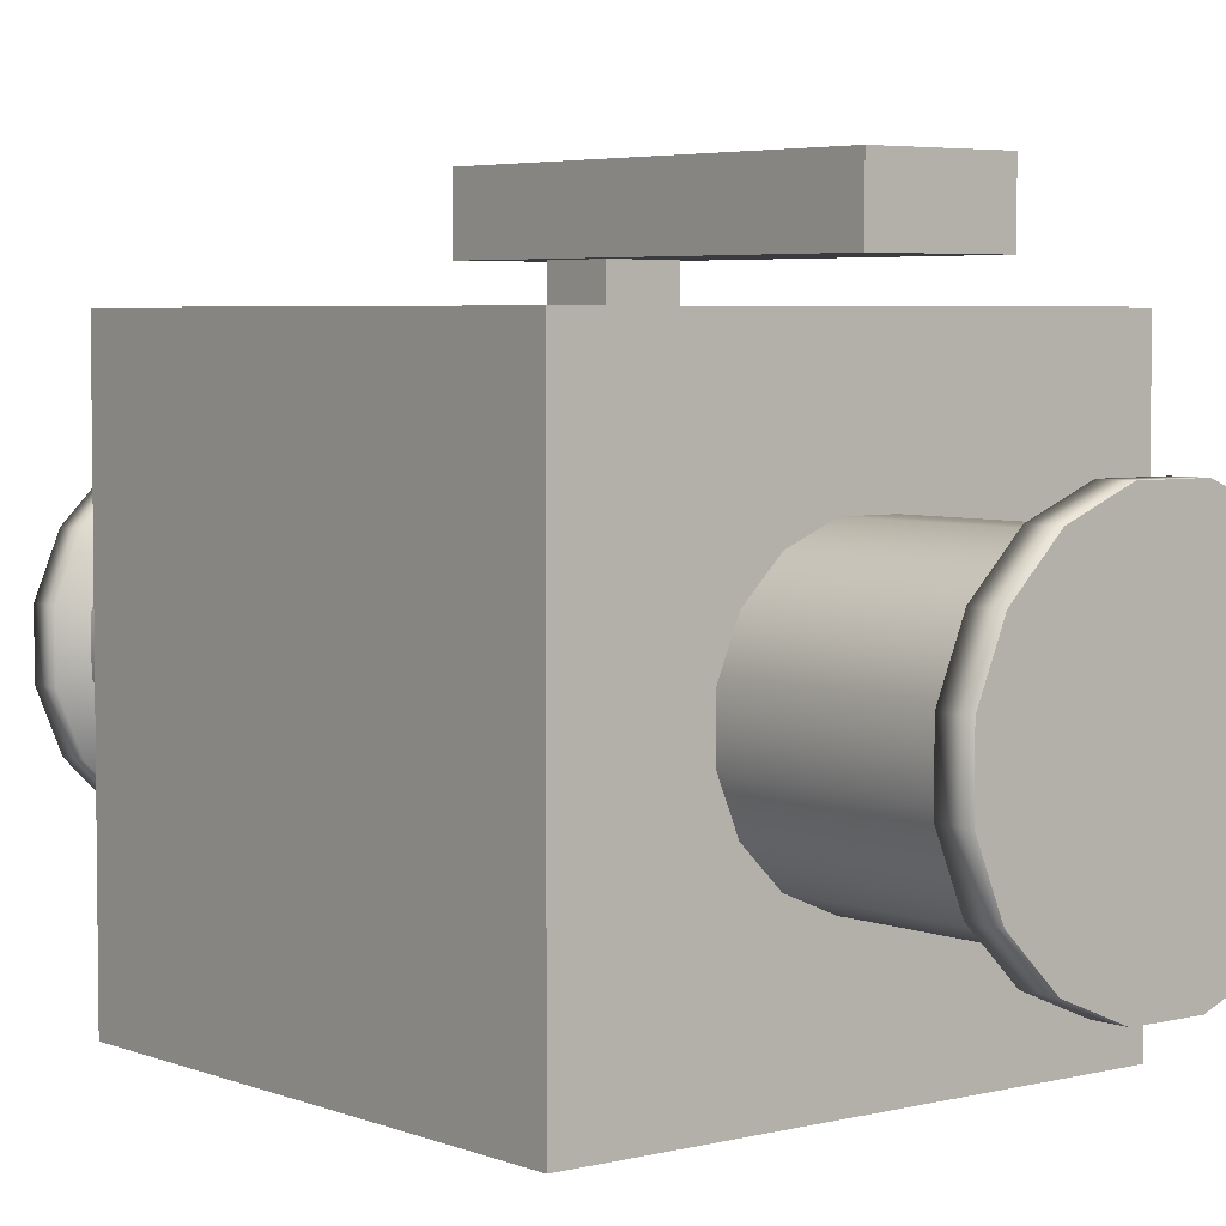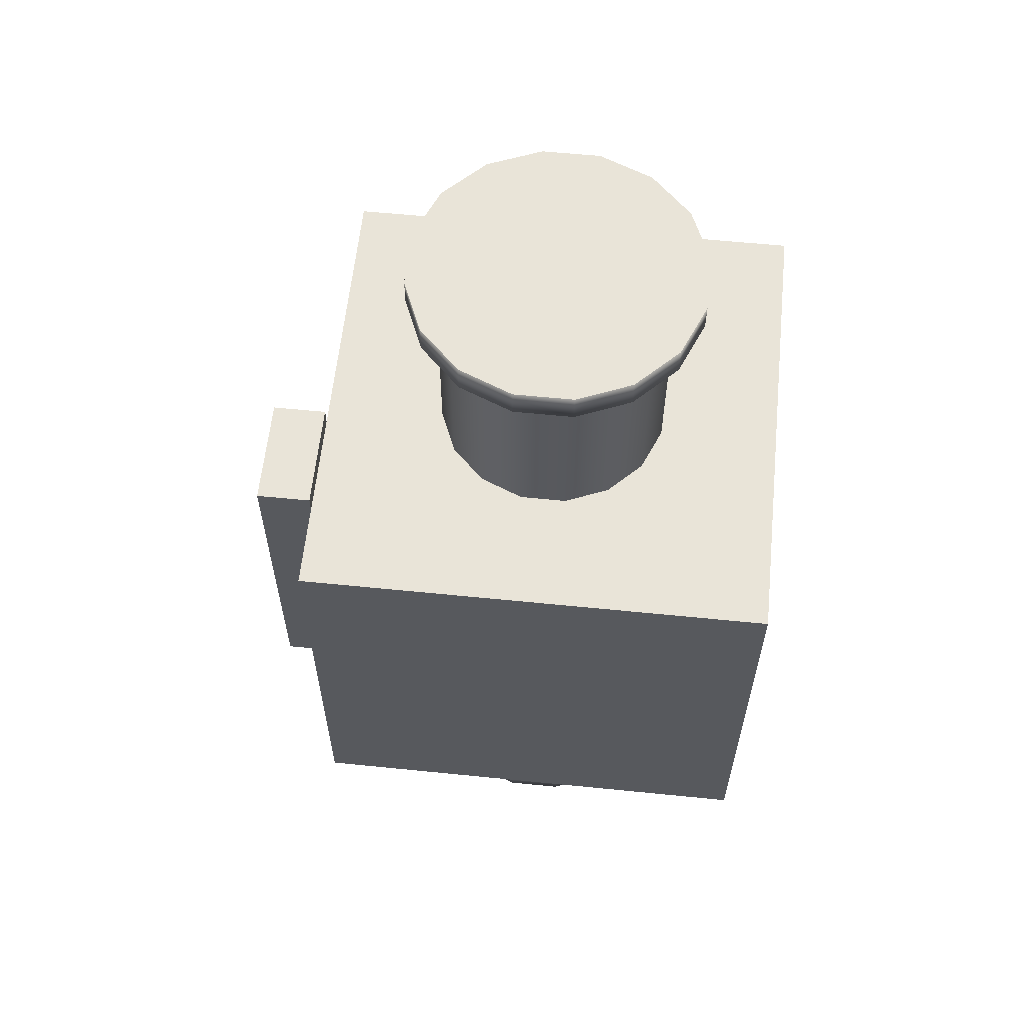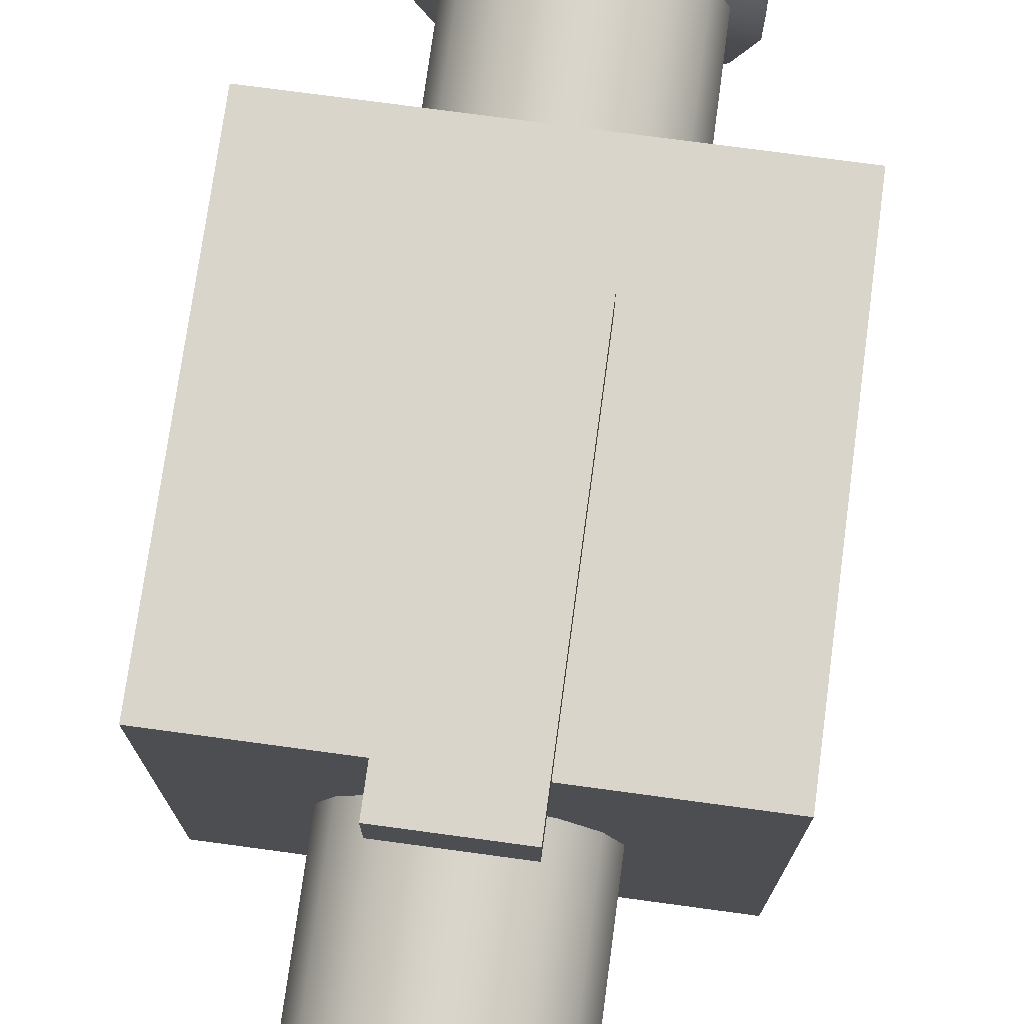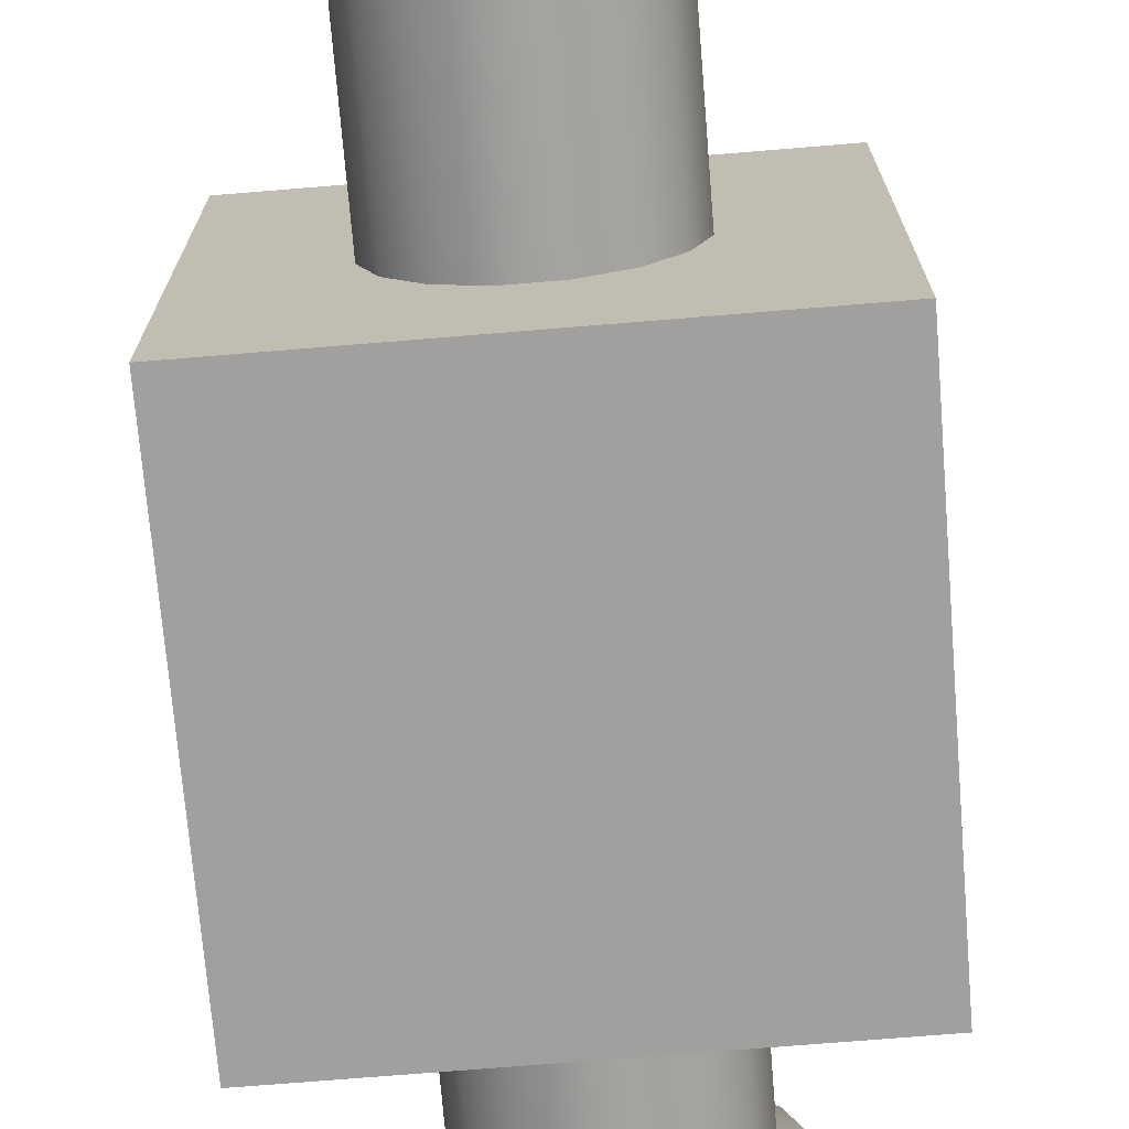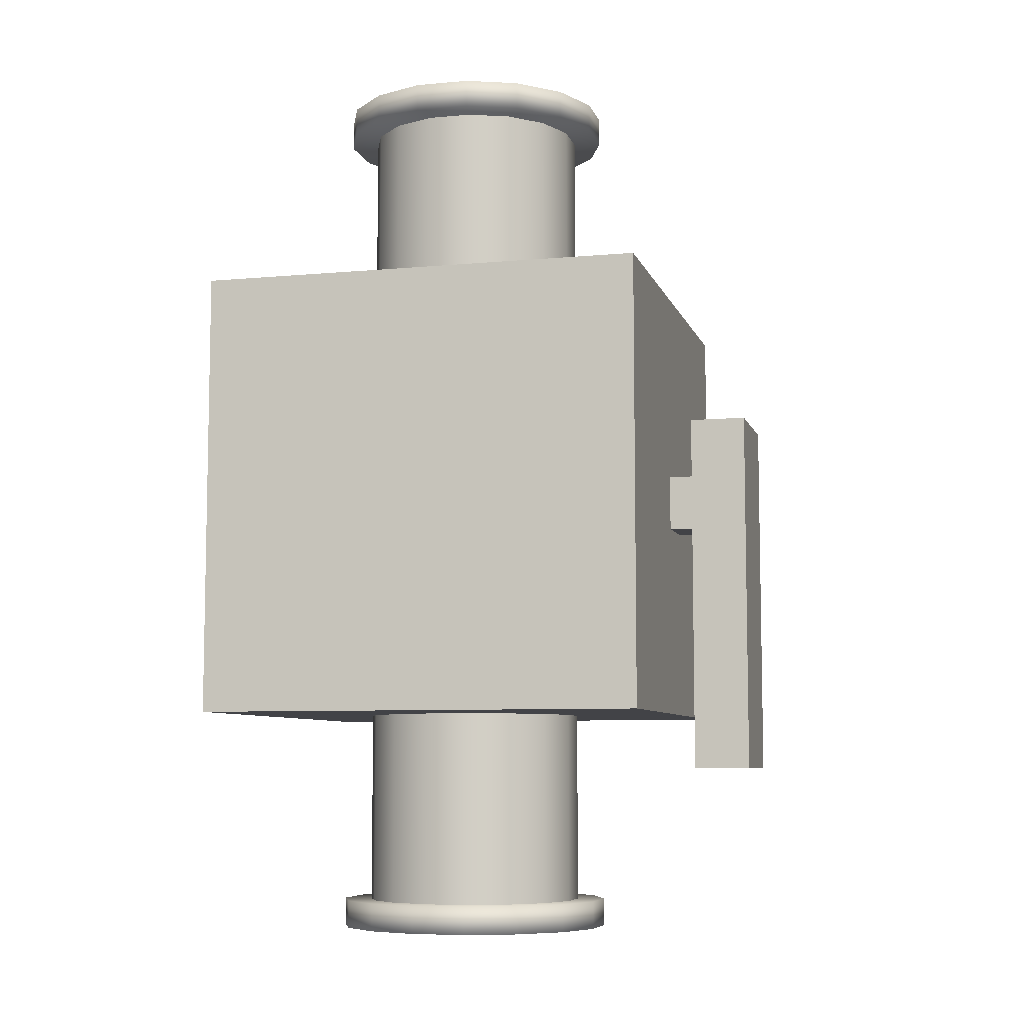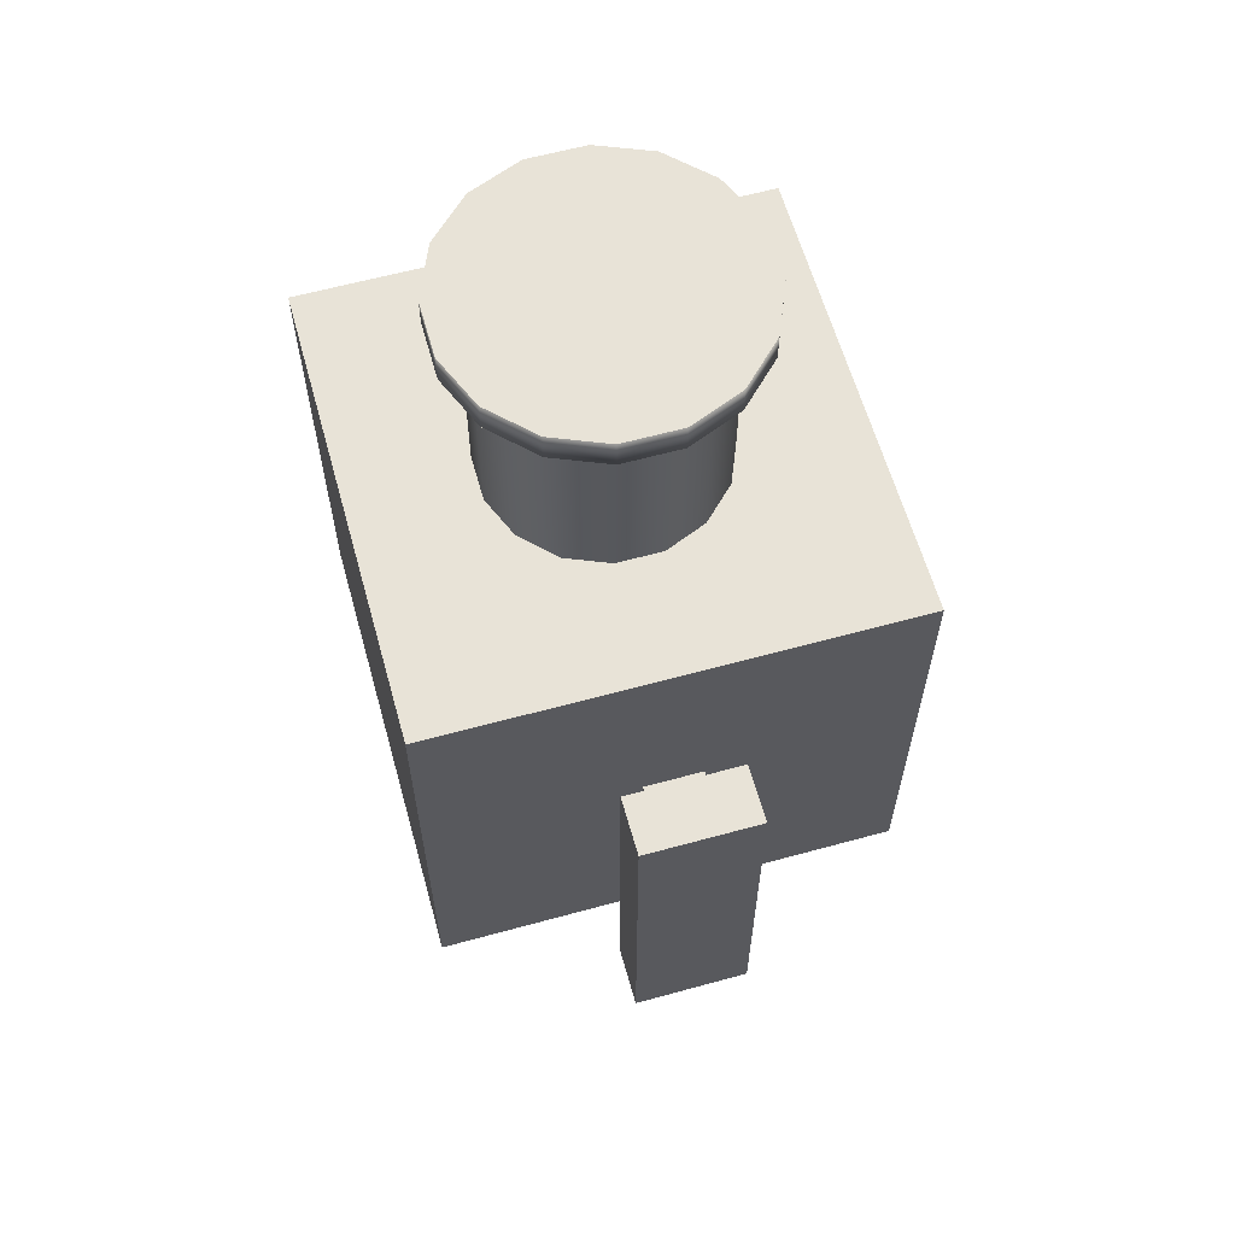
<metadata>
{"format":"obj","ext":"obj","renderer":"f3d","projection":"perspective","resolution":1024,"background":"white","views":[{"elev":4.6,"azim":141.2,"up":"+Y"},{"elev":60.2,"azim":-84.1,"up":"+Z"},{"elev":74.5,"azim":-172.3,"up":"+Y"},{"elev":-71.9,"azim":-175.3,"up":"+Y"},{"elev":-7.4,"azim":104.6,"up":"+Z"},{"elev":61.5,"azim":164.4,"up":"+Z"}]}
</metadata>
<code>
o Cube.003
v 0.0625 0.2812 -0.3125
v 0.0625 0.2812 0.09375
v -0.0625 0.2812 0.09375
v -0.0625 0.2812 -0.3125
v 0.0625 0.3438 -0.3125
v 0.0625 0.3438 0.09375
v -0.0625 0.3438 0.09375
v -0.0625 0.3438 -0.3125
v -0.03125 0.25 -0.03125
v 0.03125 0.25 -0.03125
v 0.03125 0.25 0.03125
v -0.03125 0.25 0.03125
v -0.03125 0.2812 -0.03125
v 0.03125 0.2812 -0.03125
v 0.03125 0.2812 0.03125
v -0.03125 0.2812 0.03125
v -0.25 -0.25 -0.25
v 0.25 -0.25 -0.25
v 0.25 -0.25 0.25
v -0.25 -0.25 0.25
v -0.25 0.25 -0.25
v 0.25 0.25 -0.25
v 0.25 0.25 0.25
v -0.25 0.25 0.25
v -0.03048 -0.1532 0.4688
v -0.03048 -0.1532 0.5
v 0.03048 -0.1532 0.4688
v 0.03048 -0.1532 0.5
v 0.08681 -0.1299 0.4688
v 0.08681 -0.1299 0.5
v 0.1299 -0.08681 0.4688
v 0.1299 -0.08681 0.5
v 0.1532 -0.03048 0.4688
v 0.1532 -0.03048 0.5
v 0.1532 0.03048 0.4688
v 0.1532 0.03048 0.5
v 0.1299 0.08681 0.4688
v 0.1299 0.08681 0.5
v 0.08681 0.1299 0.4688
v 0.08681 0.1299 0.5
v 0.03048 0.1532 0.4688
v 0.03048 0.1532 0.5
v -0.03048 0.1532 0.4688
v -0.03048 0.1532 0.5
v -0.08681 0.1299 0.4688
v -0.08681 0.1299 0.5
v -0.1299 0.08681 0.4688
v -0.1299 0.08681 0.5
v -0.1532 0.03048 0.4688
v -0.1532 0.03048 0.5
v -0.1532 -0.03048 0.4688
v -0.1532 -0.03048 0.5
v -0.1299 -0.08681 0.4688
v -0.1299 -0.08681 0.5
v -0.08681 -0.1299 0.4688
v -0.08681 -0.1299 0.5
v -0.02439 -0.1226 0.4688
v 0.02439 -0.1226 0.4688
v 0.06945 -0.1039 0.4688
v 0.1039 -0.06945 0.4688
v 0.1226 -0.02439 0.4688
v 0.1226 0.02439 0.4688
v 0.1039 0.06945 0.4688
v 0.06945 0.1039 0.4688
v 0.02439 0.1226 0.4688
v -0.02439 0.1226 0.4688
v -0.06945 0.1039 0.4688
v -0.1039 0.06945 0.4688
v -0.1226 0.02439 0.4688
v -0.1226 -0.02439 0.4688
v -0.1039 -0.06945 0.4688
v -0.06945 -0.1039 0.4688
v -0 -0 0.4688
v -0 -0 0.5
v 0.1039 -0.06945 -0.4688
v 0.06945 -0.1039 -0.4688
v 0.02439 -0.1226 -0.4688
v -0.02439 -0.1226 -0.4688
v -0.08681 -0.1299 -0.5
v -0.08681 -0.1299 -0.4688
v -0.1299 -0.08681 -0.5
v -0.1299 -0.08681 -0.4688
v -0.1532 -0.03048 -0.5
v -0.1532 -0.03048 -0.4688
v -0.1532 0.03048 -0.5
v -0.1532 0.03048 -0.4688
v -0.1299 0.08681 -0.5
v -0.1299 0.08681 -0.4688
v -0.08681 0.1299 -0.5
v -0.08681 0.1299 -0.4688
v -0.03048 0.1532 -0.5
v -0.03048 0.1532 -0.4688
v 0.03048 0.1532 -0.5
v 0.03048 0.1532 -0.4688
v 0.08681 0.1299 -0.5
v 0.08681 0.1299 -0.4688
v 0.1299 0.08681 -0.5
v 0.1299 0.08681 -0.4688
v 0.1532 0.03048 -0.5
v 0.1532 0.03048 -0.4688
v 0.1532 -0.03048 -0.5
v 0.1532 -0.03048 -0.4688
v 0.1299 -0.08681 -0.5
v 0.1299 -0.08681 -0.4688
v 0.08681 -0.1299 -0.5
v 0.08681 -0.1299 -0.4688
v 0.03048 -0.1532 -0.5
v 0.03048 -0.1532 -0.4688
v -0.03048 -0.1532 -0.5
v -0.03048 -0.1532 -0.4688
v 0.1226 -0.02439 -0.4688
v 0.1226 0.02439 -0.4688
v 0.1039 0.06945 -0.4688
v 0.06945 0.1039 -0.4688
v 0.02439 0.1226 -0.4688
v -0.02439 0.1226 -0.4688
v -0.06945 0.1039 -0.4688
v -0.1039 0.06945 -0.4688
v -0.1226 0.02439 -0.4688
v -0.1226 -0.02439 -0.4688
v -0.1039 -0.06945 -0.4688
v -0.06945 -0.1039 -0.4688
v 0 0 -0.4688
v 0 0 -0.5
g Cube.003_Cube.003_None
f 5 6 2 1
f 6 7 3 2
f 7 8 4 3
f 8 5 1 4
f 1 2 3 4
f 8 7 6 5
f 13 14 10 9
f 14 15 11 10
f 15 16 12 11
f 16 13 9 12
f 21 22 18 17
f 22 23 19 18
f 23 24 20 19
f 24 21 17 20
f 17 18 19 20
f 24 23 22 21
f 28 74 26
f 26 74 56
f 56 74 54
f 54 74 52
f 52 74 50
f 50 74 48
f 48 74 46
f 46 74 44
f 44 74 42
f 42 74 40
f 40 74 38
f 38 74 36
f 36 74 34
f 34 74 32
f 32 74 30
f 30 74 28
f 105 107 124
f 103 105 124
f 101 103 124
f 99 101 124
f 97 99 124
f 95 97 124
f 93 95 124
f 91 93 124
f 89 91 124
f 87 89 124
f 85 87 124
f 83 85 124
f 81 83 124
f 79 81 124
f 109 79 124
f 107 109 124
f 25 27 28 26
f 27 29 30 28
f 29 31 32 30
f 31 33 34 32
f 33 35 36 34
f 35 37 38 36
f 37 39 40 38
f 39 41 42 40
f 41 43 44 42
f 43 45 46 44
f 45 47 48 46
f 47 49 50 48
f 49 51 52 50
f 51 53 54 52
f 55 25 26 56
f 53 55 56 54
f 25 73 27
f 27 73 29
f 29 73 31
f 31 73 33
f 33 73 35
f 35 73 37
f 37 73 39
f 39 73 41
f 41 73 43
f 43 73 45
f 45 73 47
f 47 73 49
f 49 73 51
f 51 73 53
f 53 73 55
f 55 73 25
f 65 115 116 66
f 80 110 123
f 82 80 123
f 84 82 123
f 86 84 123
f 88 86 123
f 90 88 123
f 92 90 123
f 94 92 123
f 96 94 123
f 98 96 123
f 100 98 123
f 102 100 123
f 104 102 123
f 106 104 123
f 108 106 123
f 110 108 123
f 82 81 79 80
f 80 79 109 110
f 84 83 81 82
f 86 85 83 84
f 88 87 85 86
f 90 89 87 88
f 92 91 89 90
f 94 93 91 92
f 96 95 93 94
f 98 97 95 96
f 100 99 97 98
f 102 101 99 100
f 104 103 101 102
f 106 105 103 104
f 108 107 105 106
f 110 109 107 108
f 60 75 111 61
f 58 77 76 59
f 71 121 122 72
f 57 78 77 58
f 59 76 75 60
f 72 122 78 57
f 70 120 121 71
f 69 119 120 70
f 68 118 119 69
f 67 117 118 68
f 66 116 117 67
f 64 114 115 65
f 63 113 114 64
f 62 112 113 63
f 61 111 112 62

</code>
